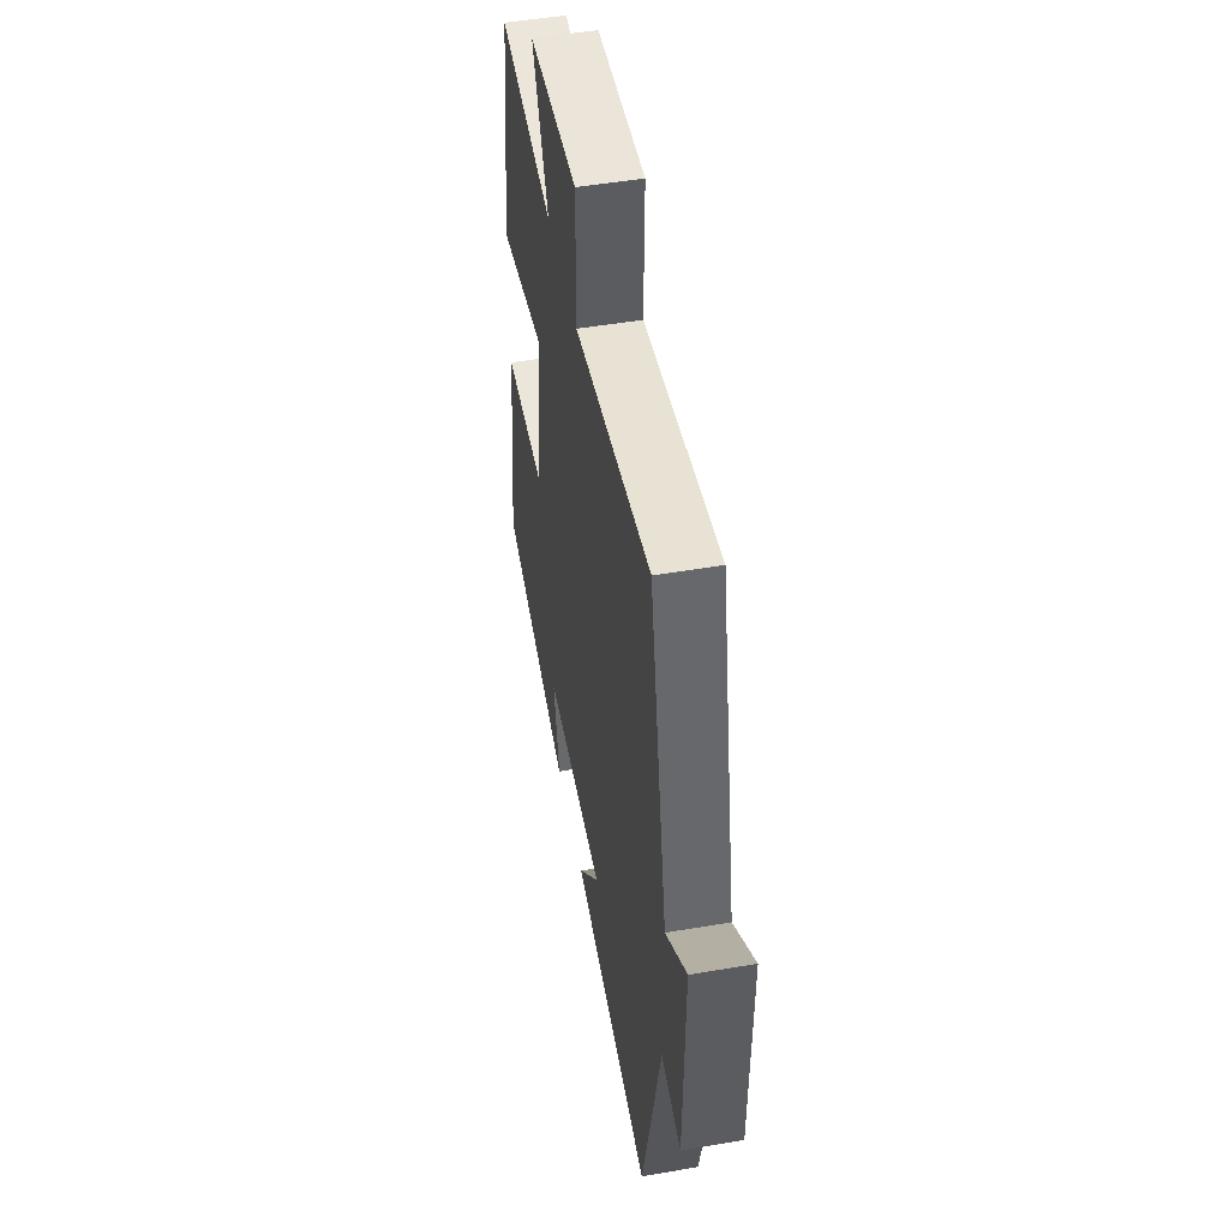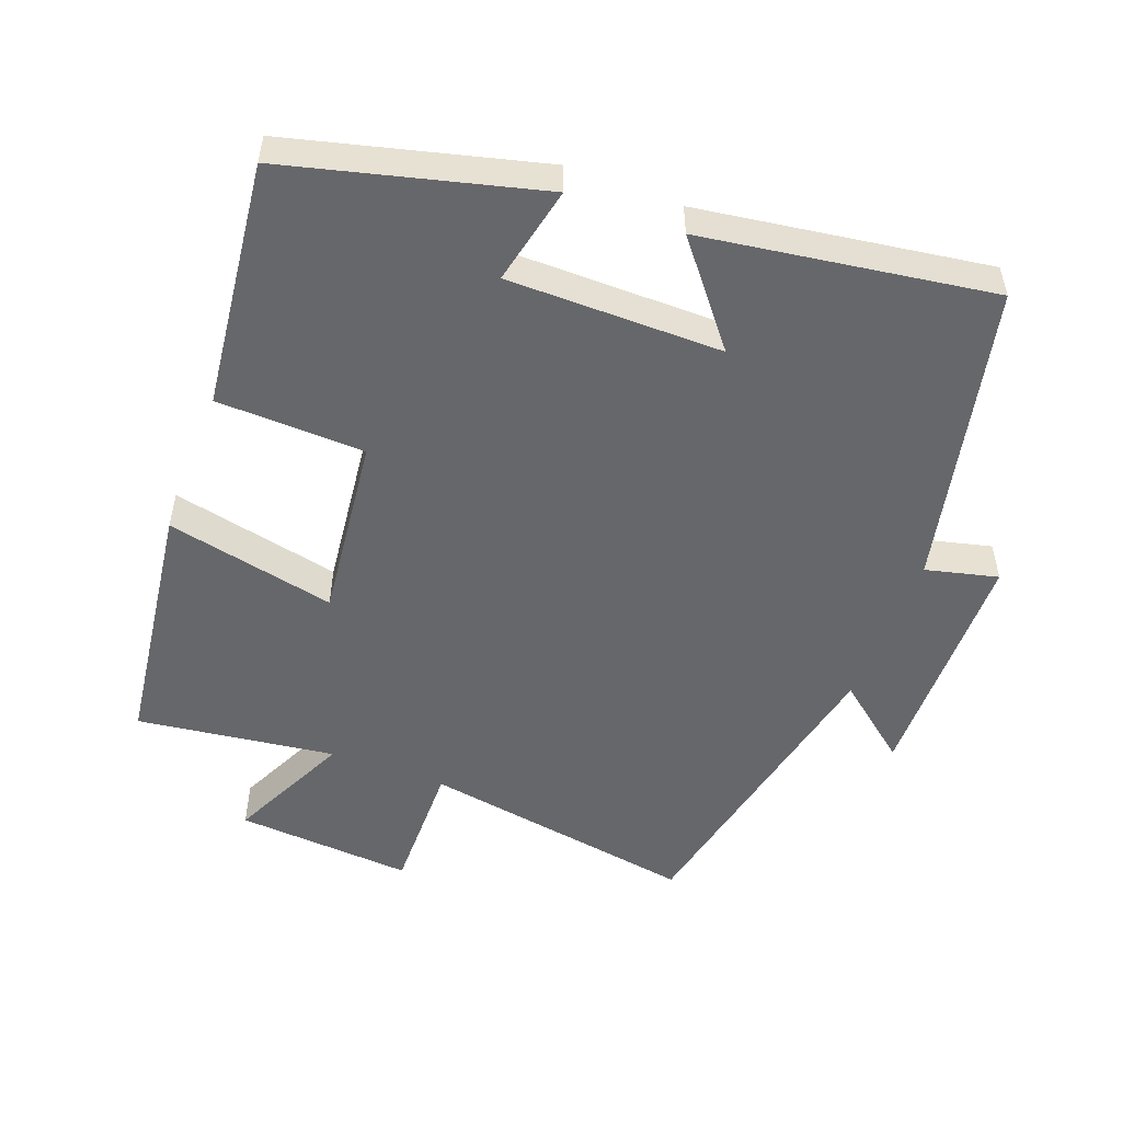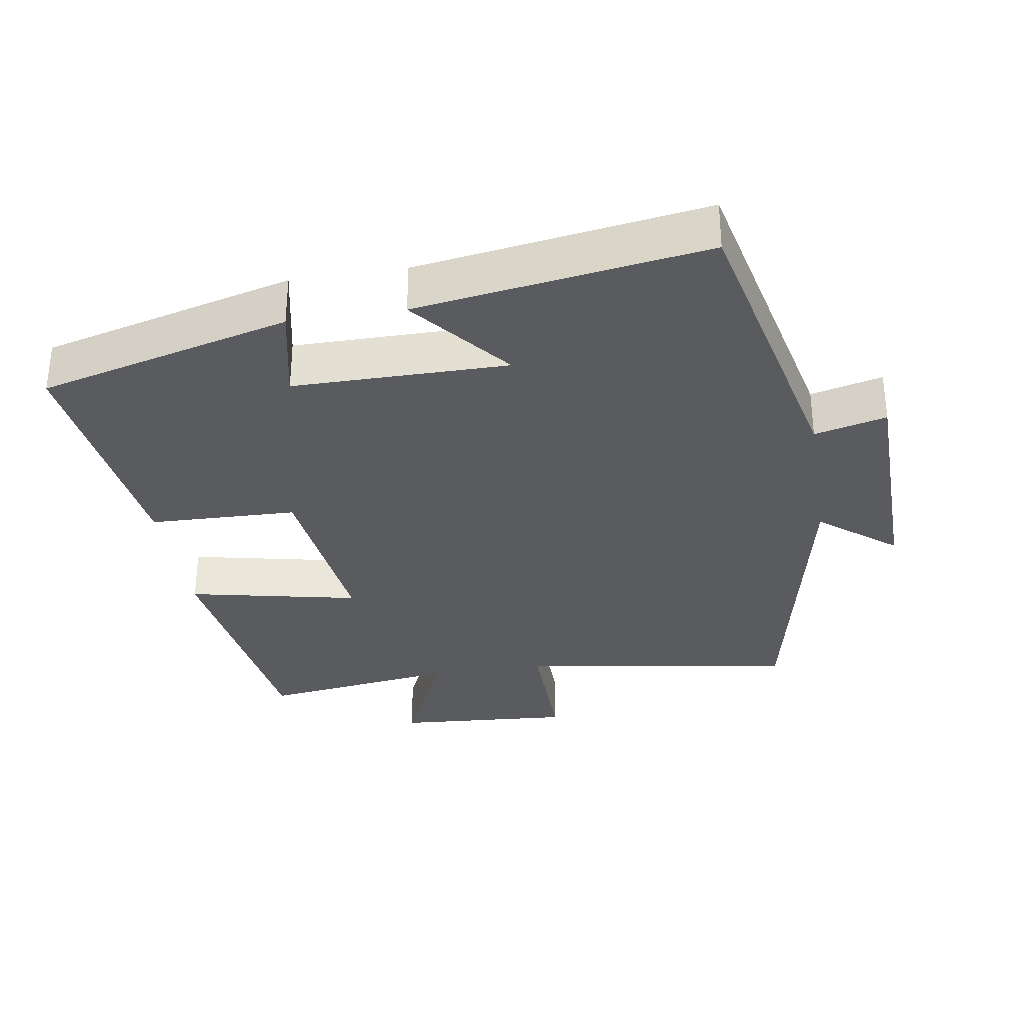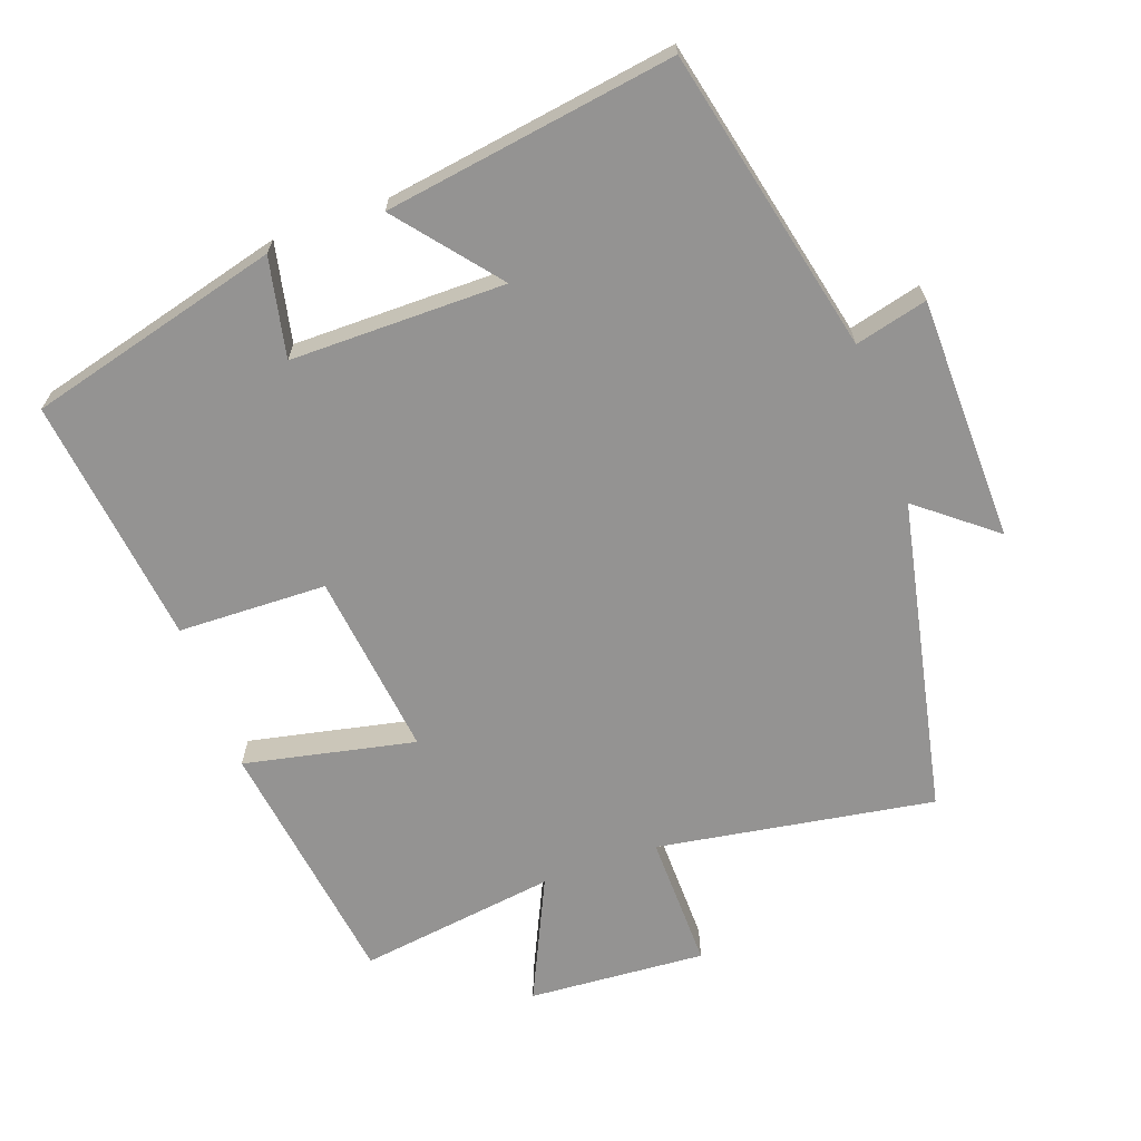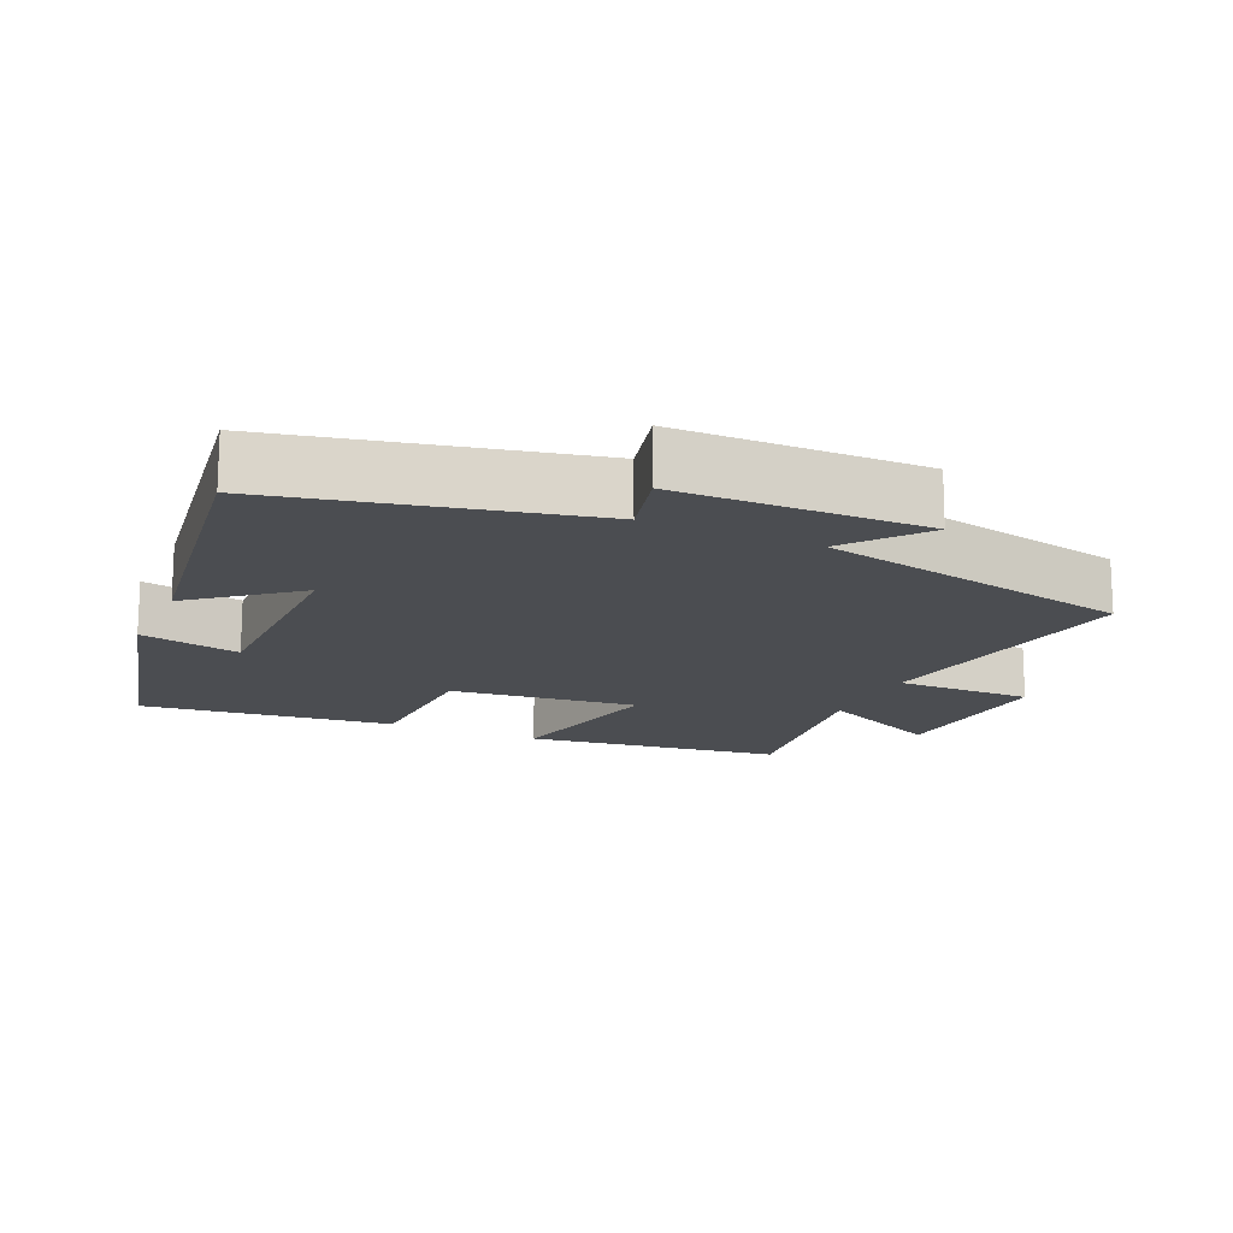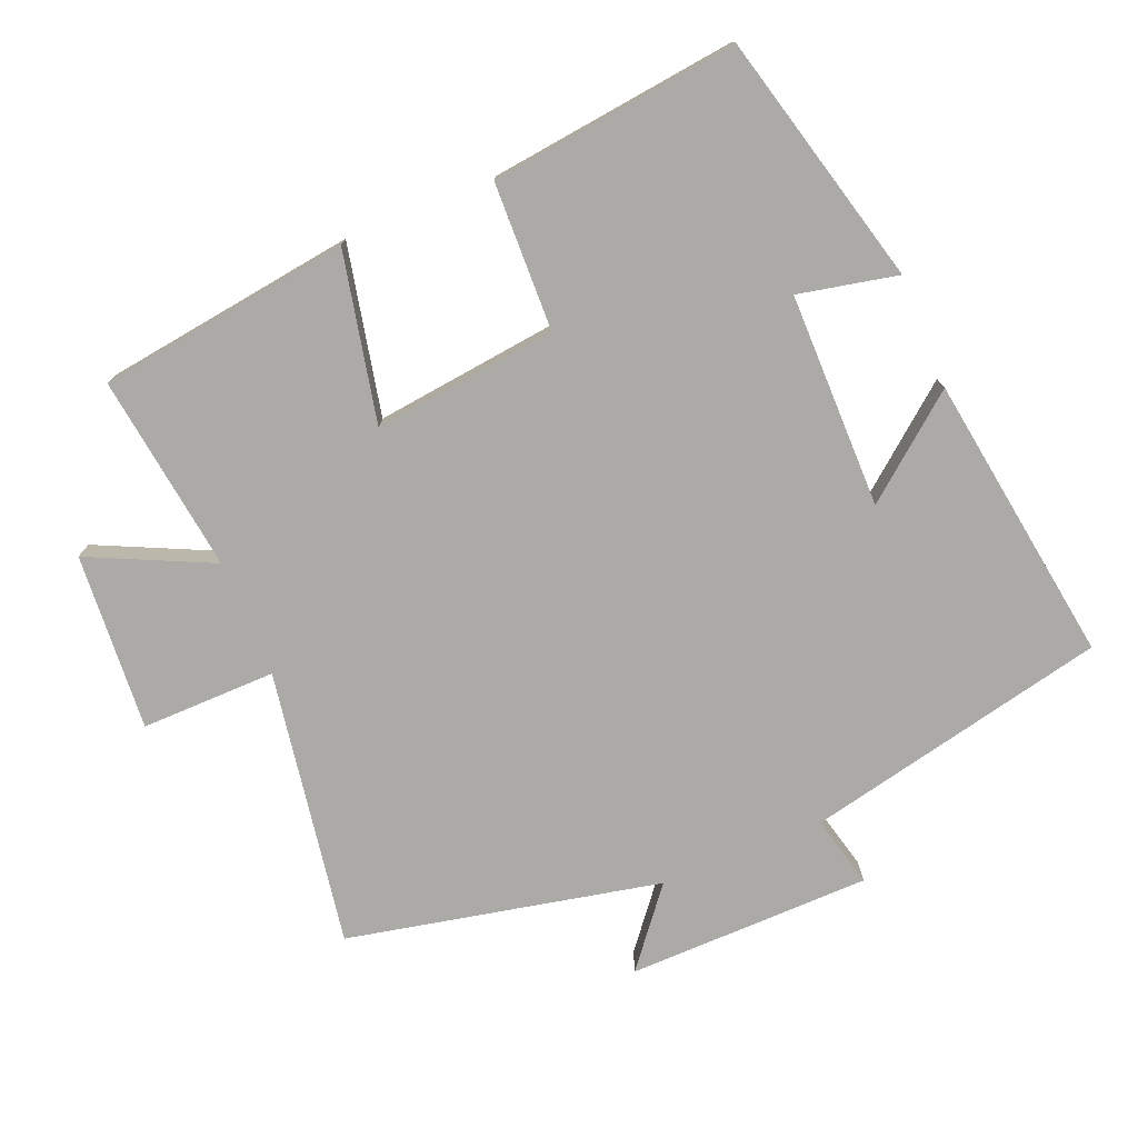
<metadata>
{"format":"obj","ext":"obj","renderer":"f3d","projection":"perspective","resolution":1024,"background":"white","views":[{"elev":49.9,"azim":-100.6,"up":"+Z"},{"elev":-52.0,"azim":159.1,"up":"+Y"},{"elev":-32.4,"azim":-170.9,"up":"+Y"},{"elev":-66.8,"azim":-160.2,"up":"+Y"},{"elev":-16.0,"azim":-114.4,"up":"+Y"},{"elev":-75.9,"azim":112.3,"up":"+Y"}]}
</metadata>
<code>
v 0.544 0.07 -0.405
v 0.18 0.07 -0.5
v 0.21 0.07 -0.357
v -0.1 0.07 -0.357
v 0.016 0.07 -0.5
v -0.402 0.07 -0.563
v -0.5 0.07 -0.125
v -0.604 0.07 -0.151
v -0.61 0.07 0.201
v -0.5 0.07 0.113
v -0.406 0.07 0.565
v -0.007 0.07 0.5
v -0.01 0.07 0.695
v 0.246 0.07 0.677
v 0.163 0.07 0.5
v 0.449 0.07 0.539
v 0.5 0.07 0.174
v 0.254 0.07 0.226
v 0.286 0.07 -0.04
v 0.5 0.07 -0.046
v 0.544 0 -0.405
v 0.18 0 -0.5
v 0.21 0 -0.357
v -0.1 0 -0.357
v 0.016 0 -0.5
v -0.402 0 -0.563
v -0.5 0 -0.125
v -0.604 0 -0.151
v -0.61 0 0.201
v -0.5 0 0.113
v -0.406 0 0.565
v -0.007 0 0.5
v -0.01 0 0.695
v 0.246 0 0.677
v 0.163 0 0.5
v 0.449 0 0.539
v 0.5 0 0.174
v 0.254 0 0.226
v 0.286 0 -0.04
v 0.5 0 -0.046
f 1 2 3
f 20 1 3
f 19 20 3
f 18 19 3 4
f 15 16 17 18
f 15 18 4
f 12 13 14 15
f 12 15 4
f 10 11 12 4
f 7 8 9 10
f 6 7 10
f 5 6 10
f 4 5 10
f 23 22 21
f 23 21 40
f 23 40 39
f 24 23 39 38
f 38 37 36 35
f 24 38 35
f 35 34 33 32
f 24 35 32
f 24 32 31 30
f 30 29 28 27
f 30 27 26
f 30 26 25
f 30 25 24
f 1 21 22 2
f 2 22 23 3
f 3 23 24 4
f 4 24 25 5
f 5 25 26 6
f 6 26 27 7
f 7 27 28 8
f 8 28 29 9
f 9 29 30 10
f 10 30 31 11
f 11 31 32 12
f 12 32 33 13
f 13 33 34 14
f 14 34 35 15
f 15 35 36 16
f 16 36 37 17
f 17 37 38 18
f 18 38 39 19
f 19 39 40 20
f 20 40 21 1

</code>
